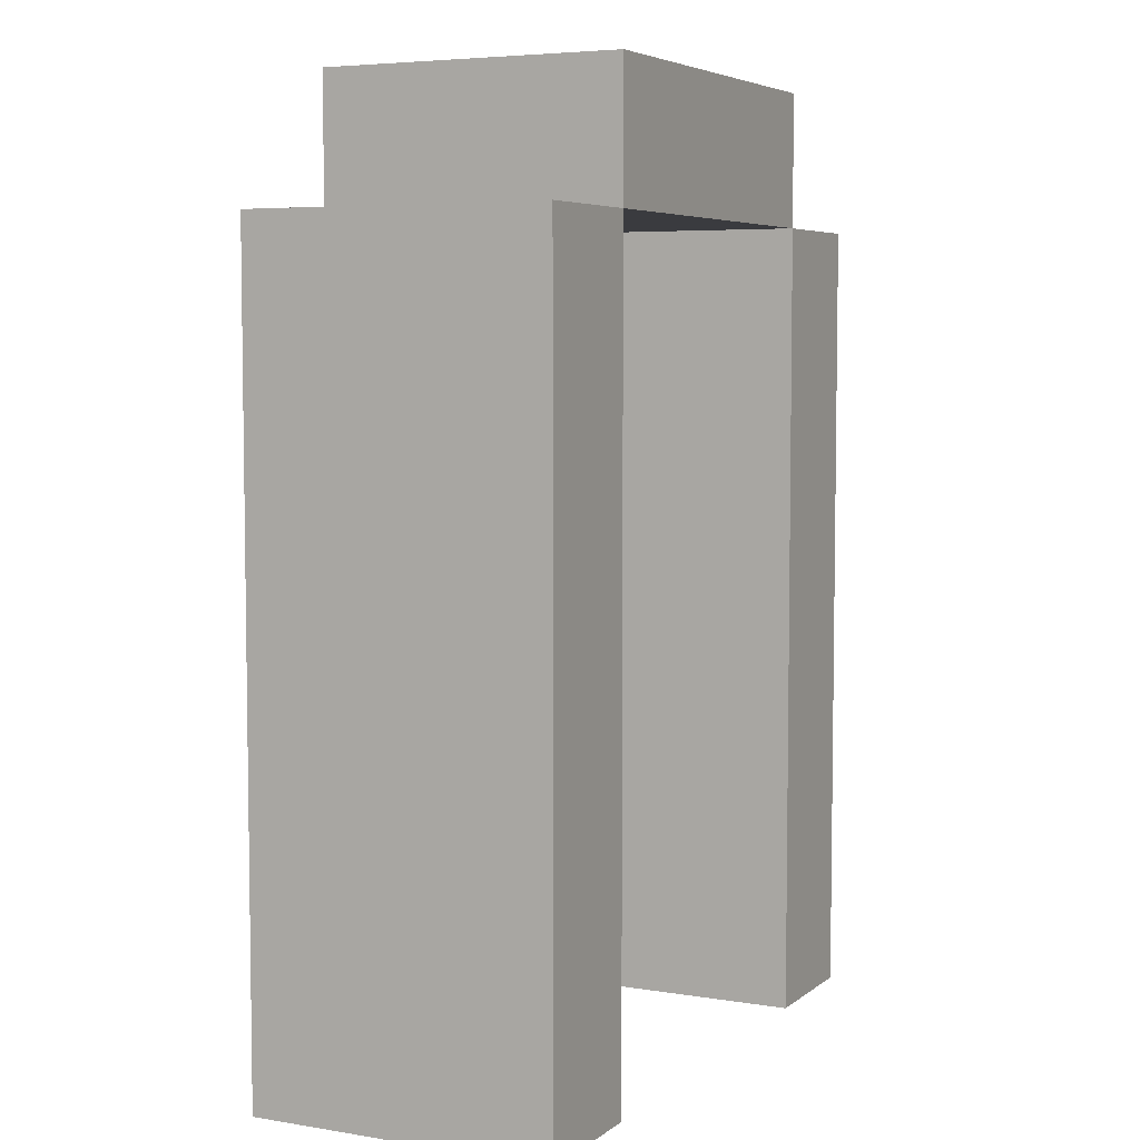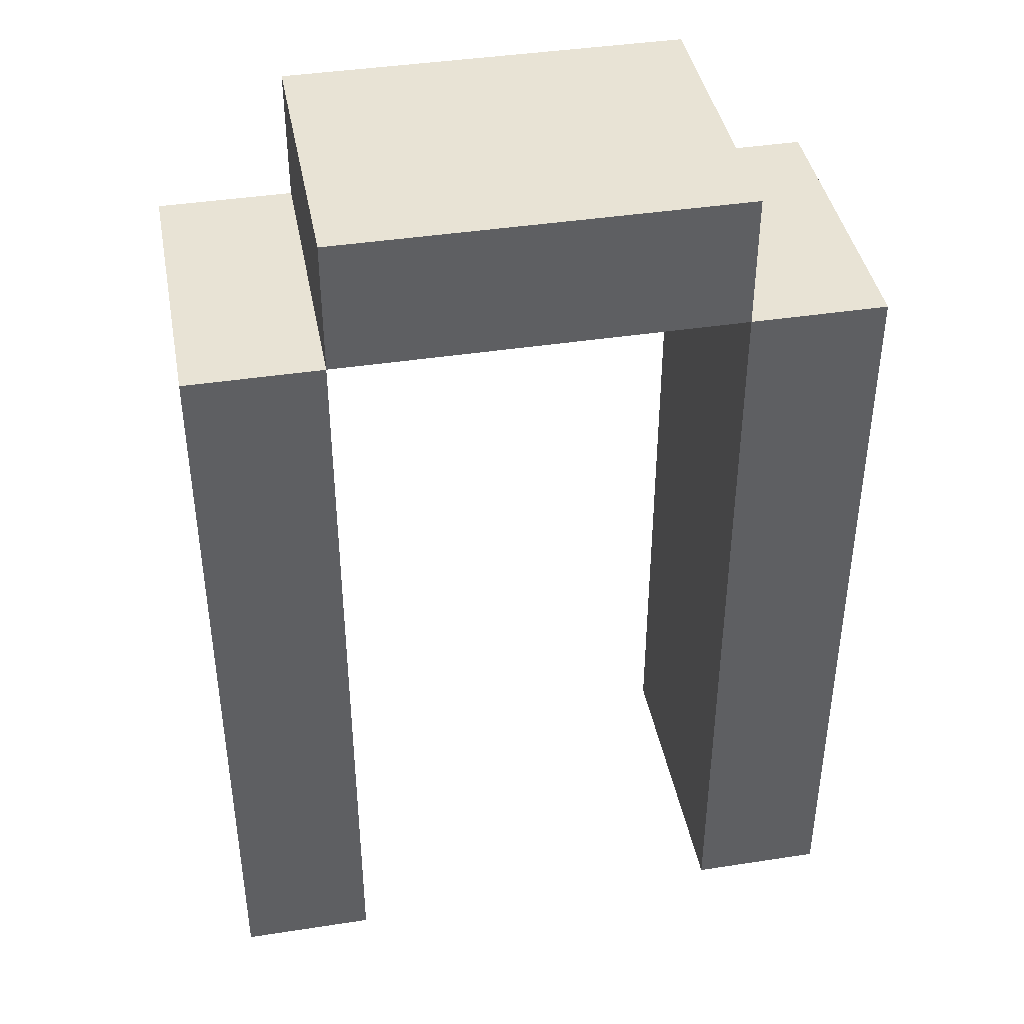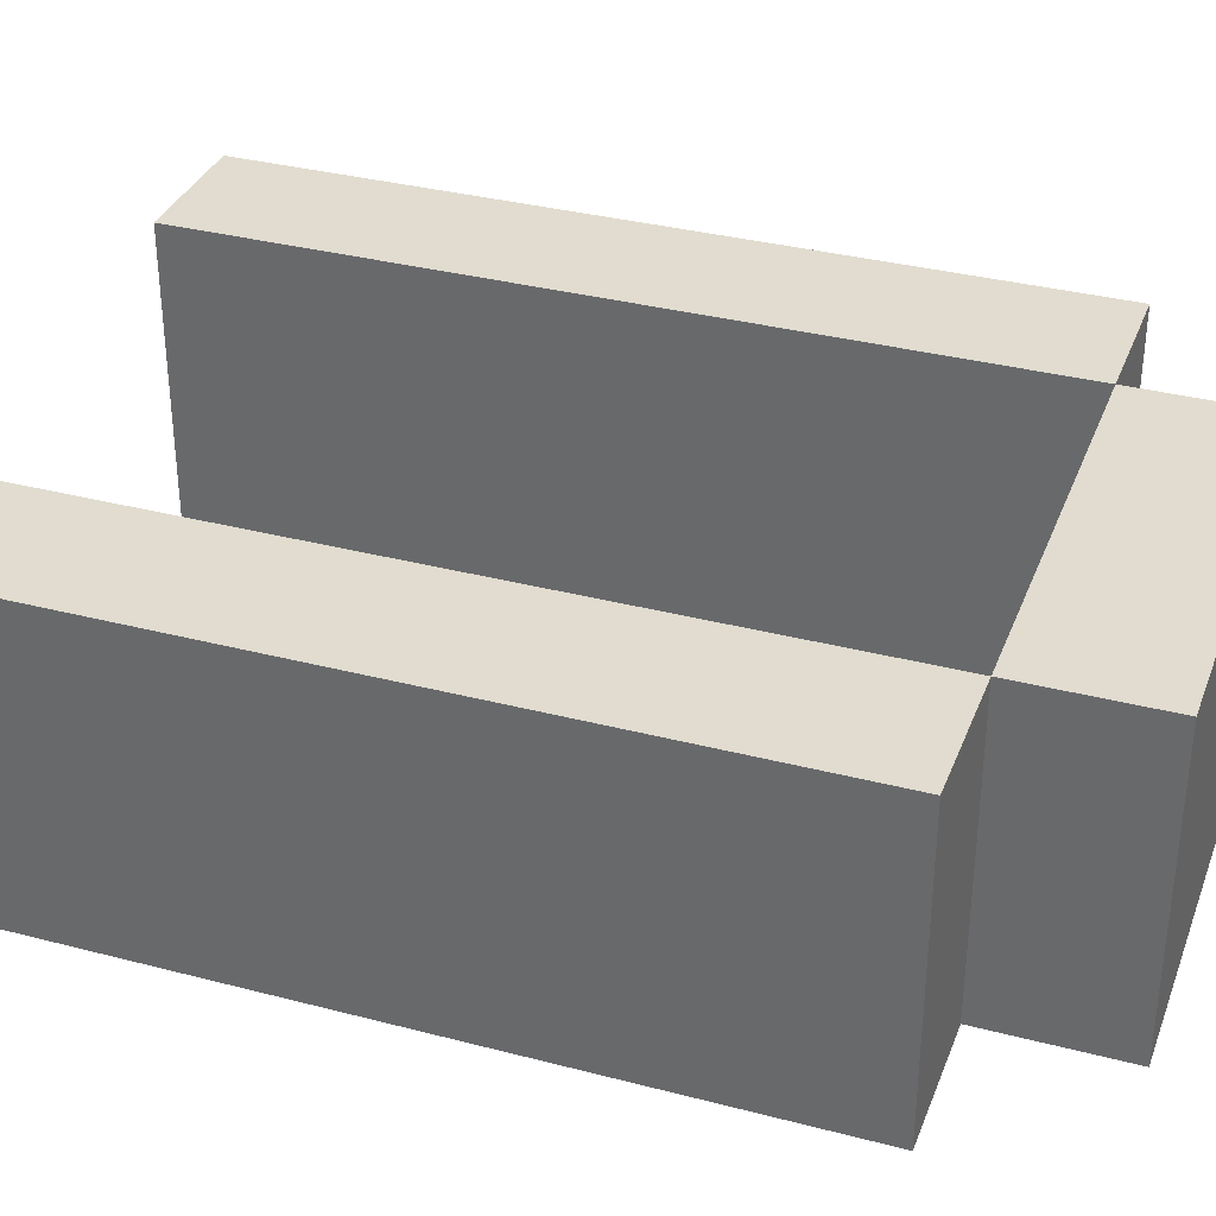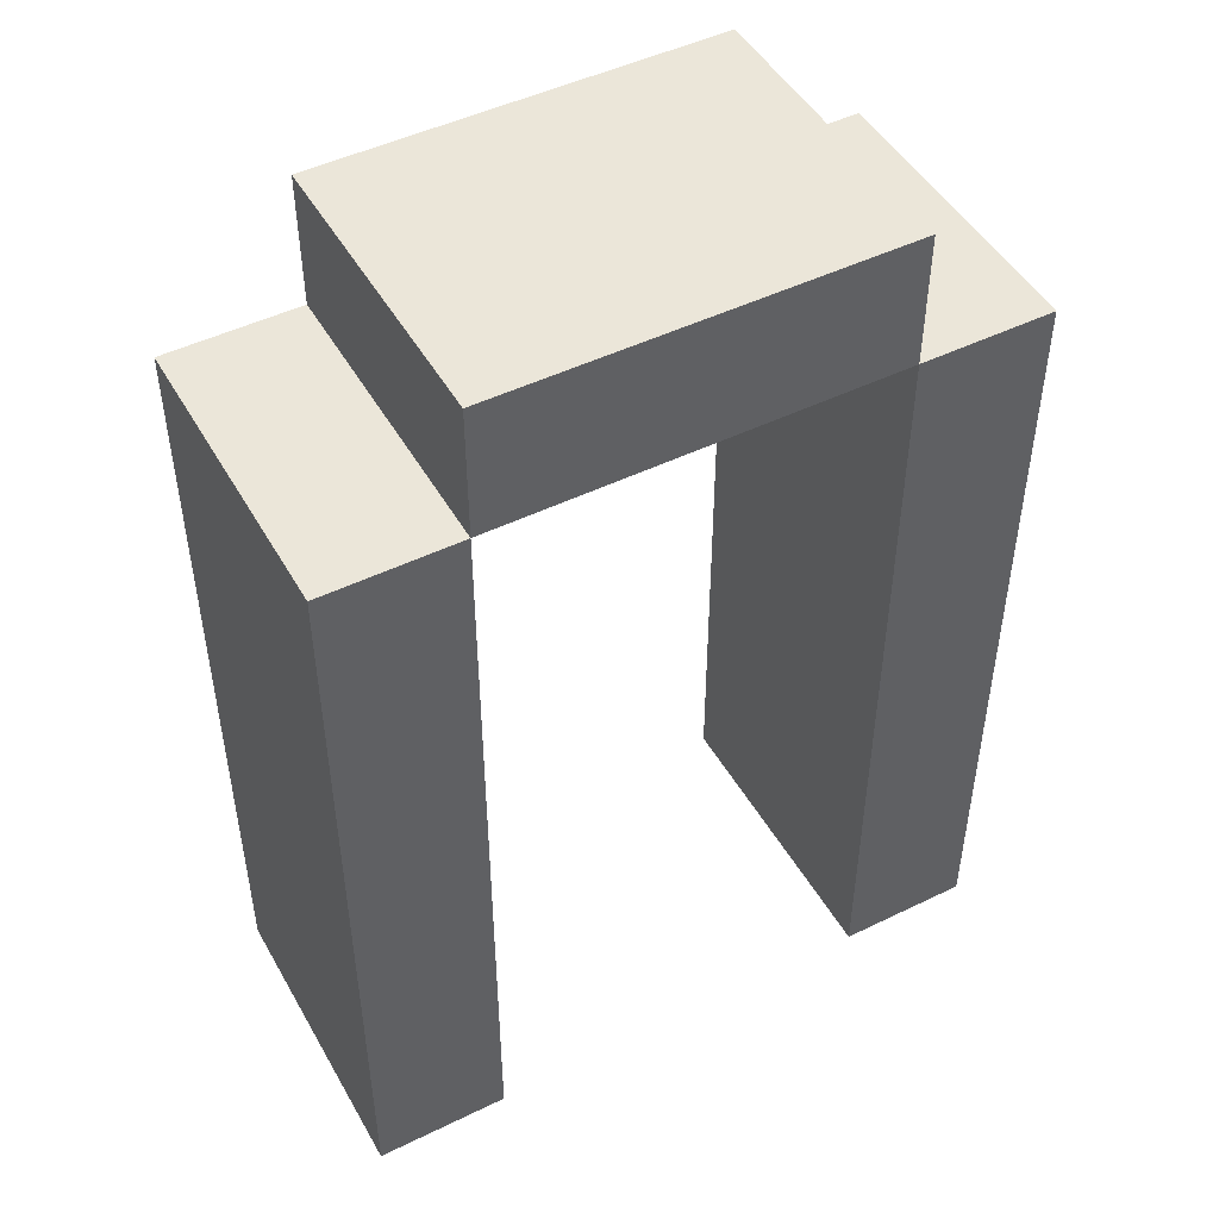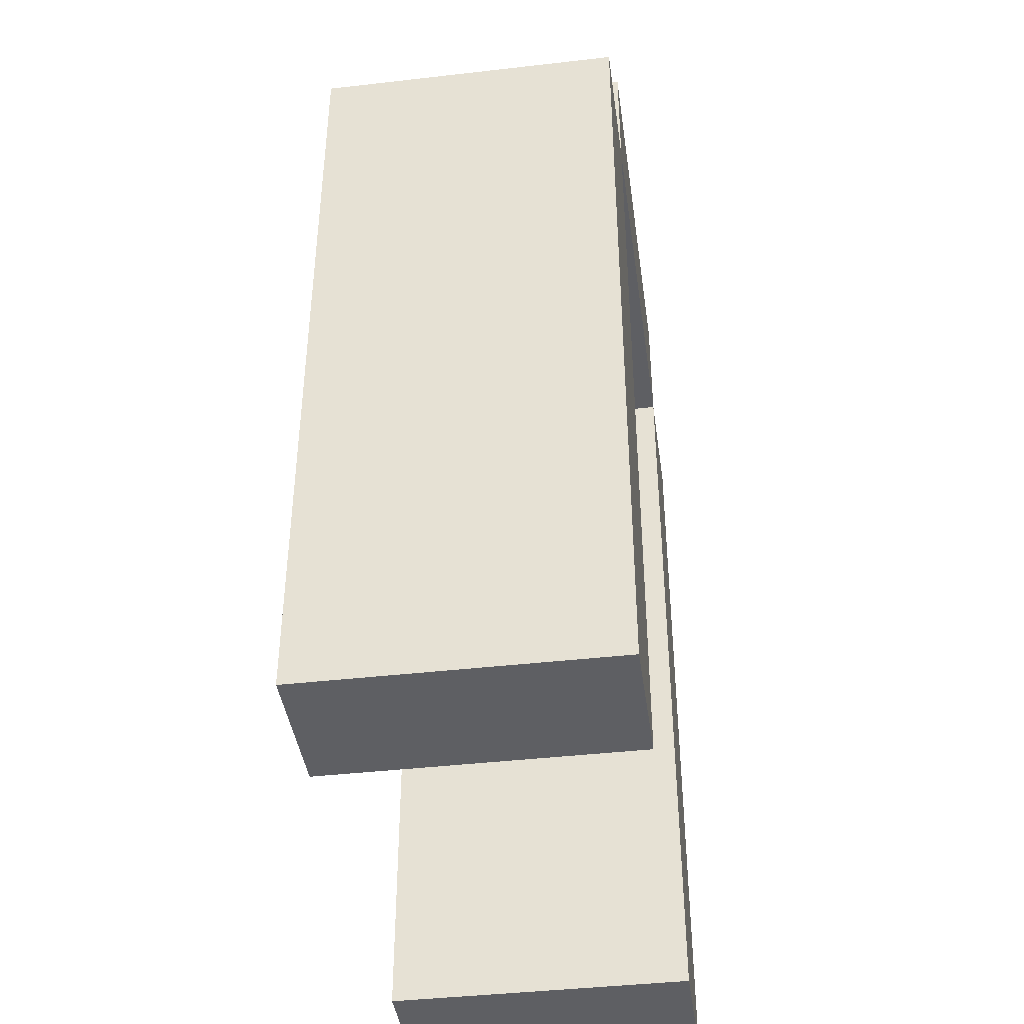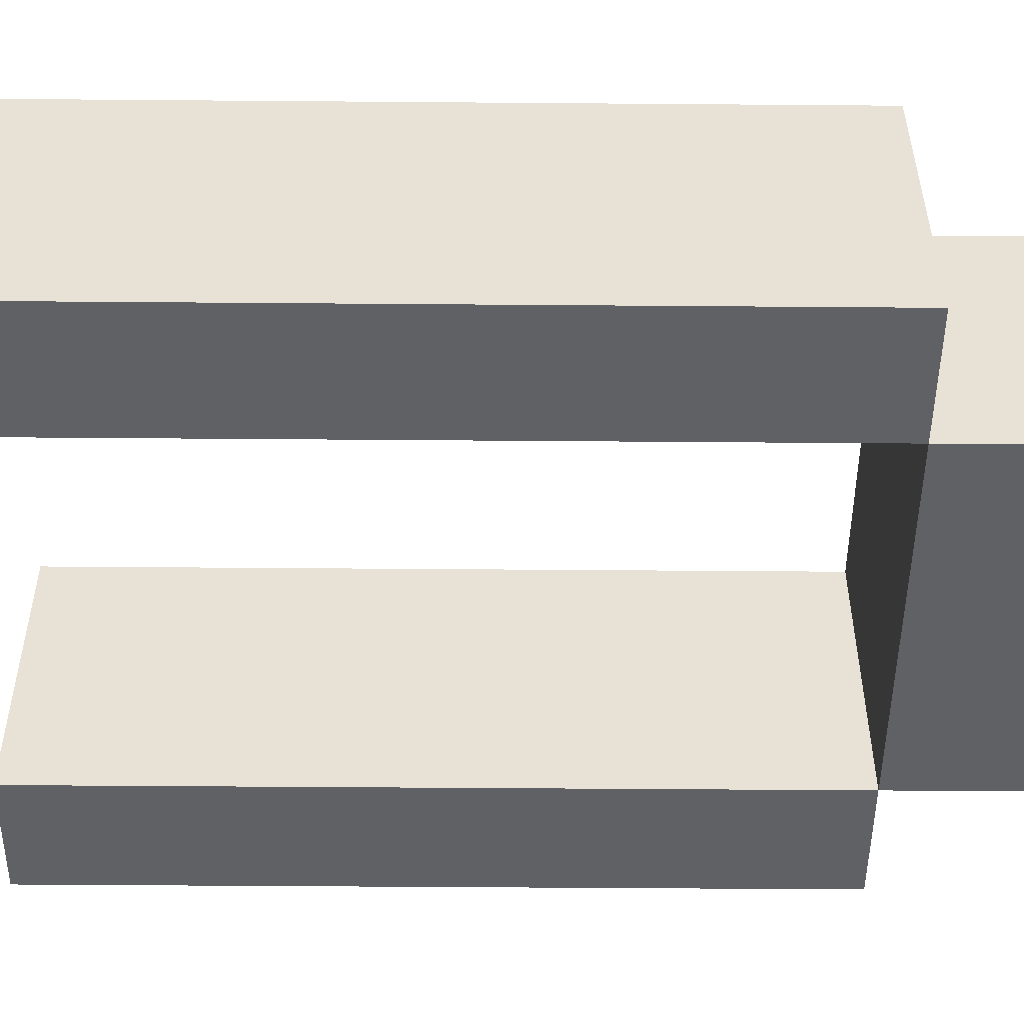
<metadata>
{"format":"obj","ext":"obj","renderer":"f3d","projection":"perspective","resolution":1024,"background":"white","views":[{"elev":5.5,"azim":116.4,"up":"+Z"},{"elev":41.2,"azim":-10.6,"up":"+Z"},{"elev":34.2,"azim":-70.6,"up":"+Y"},{"elev":48.1,"azim":151.4,"up":"+Z"},{"elev":-41.7,"azim":97.9,"up":"+Z"},{"elev":-50.1,"azim":-90.5,"up":"+Y"}]}
</metadata>
<code>
o U_CUABC.021
v -0.1667 0 -0.7778
v -0.2778 0 -0.7778
v -0.2778 0 -0.1111
v 0.1667 0 -0.7778
v 0.1667 0 -0.1111
v 0.2778 0 -0.1111
v 0.2778 0 -0.7778
v -0.1667 0 -0.1111
v -0.1667 0 0
v 0.1667 0 0
v -0.1667 -0.25 -0.7778
v -0.2778 -0.25 -0.7778
v -0.2778 -0.25 -0.1111
v 0.1667 -0.25 -0.7778
v 0.1667 -0.25 -0.1111
v 0.2778 -0.25 -0.1111
v 0.2778 -0.25 -0.7778
v -0.1667 -0.25 -0.1111
v -0.1667 -0.25 0
v 0.1667 -0.25 0
f 9 10 5 8
f 5 6 7 4
f 3 8 1 2
f 19 18 15 20
f 15 14 17 16
f 13 12 11 18
f 3 2 12 13
f 6 5 15 16
f 7 6 16 17
f 2 1 11 12
f 10 9 19 20
f 5 4 14 15
f 9 8 18 19
f 4 7 17 14
f 1 8 18 11
f 8 3 13 18
f 8 5 15 18
f 5 10 20 15

</code>
